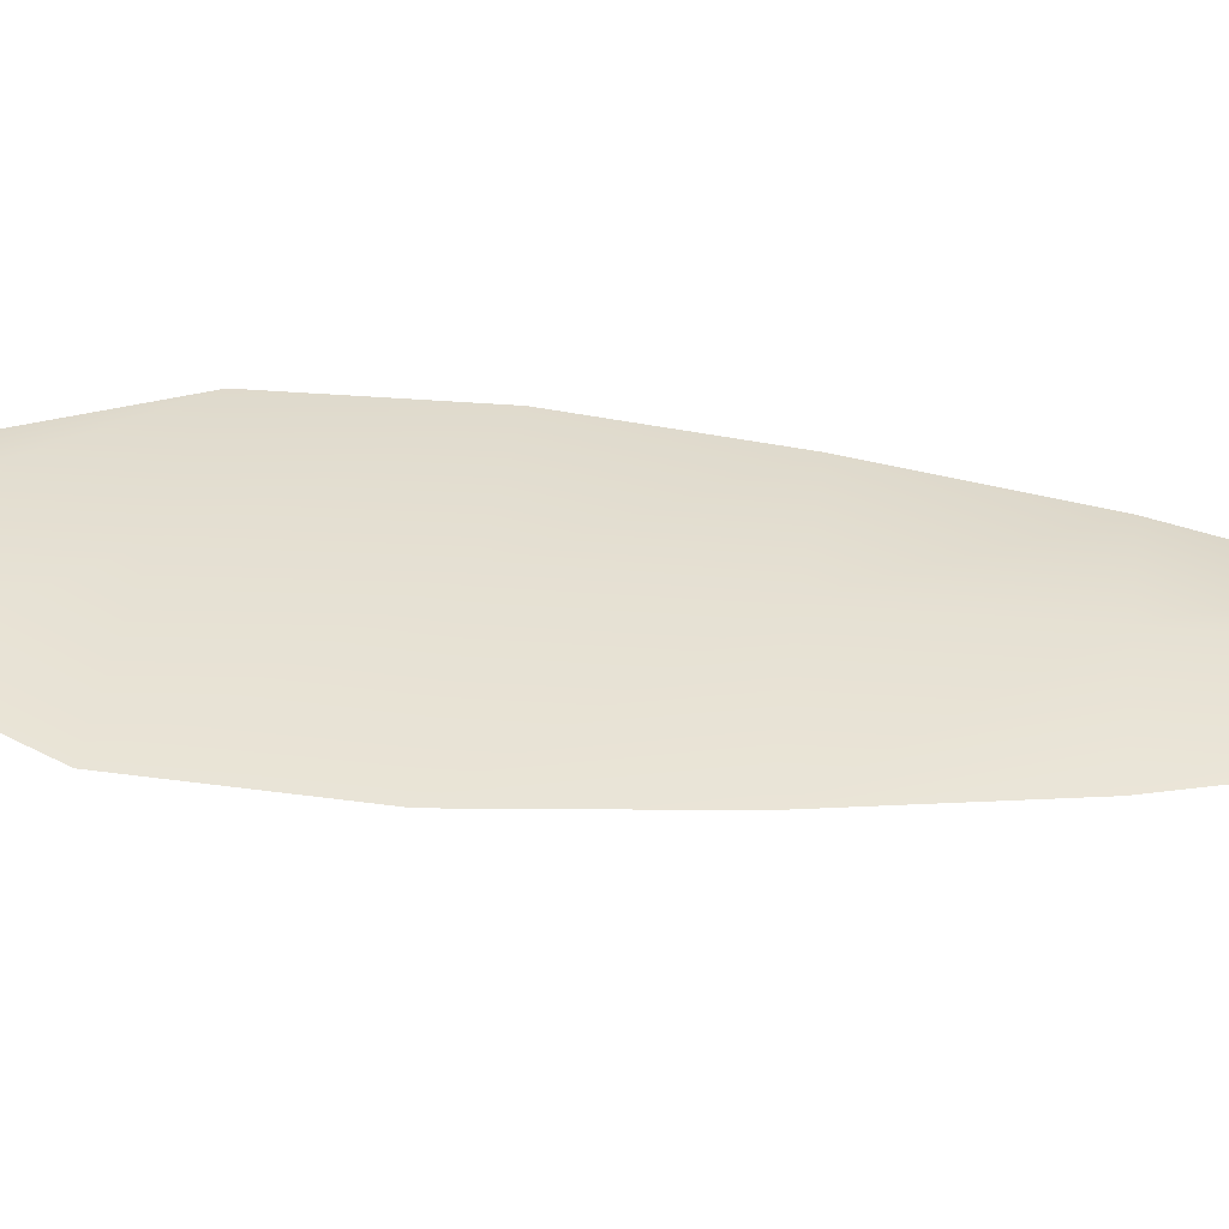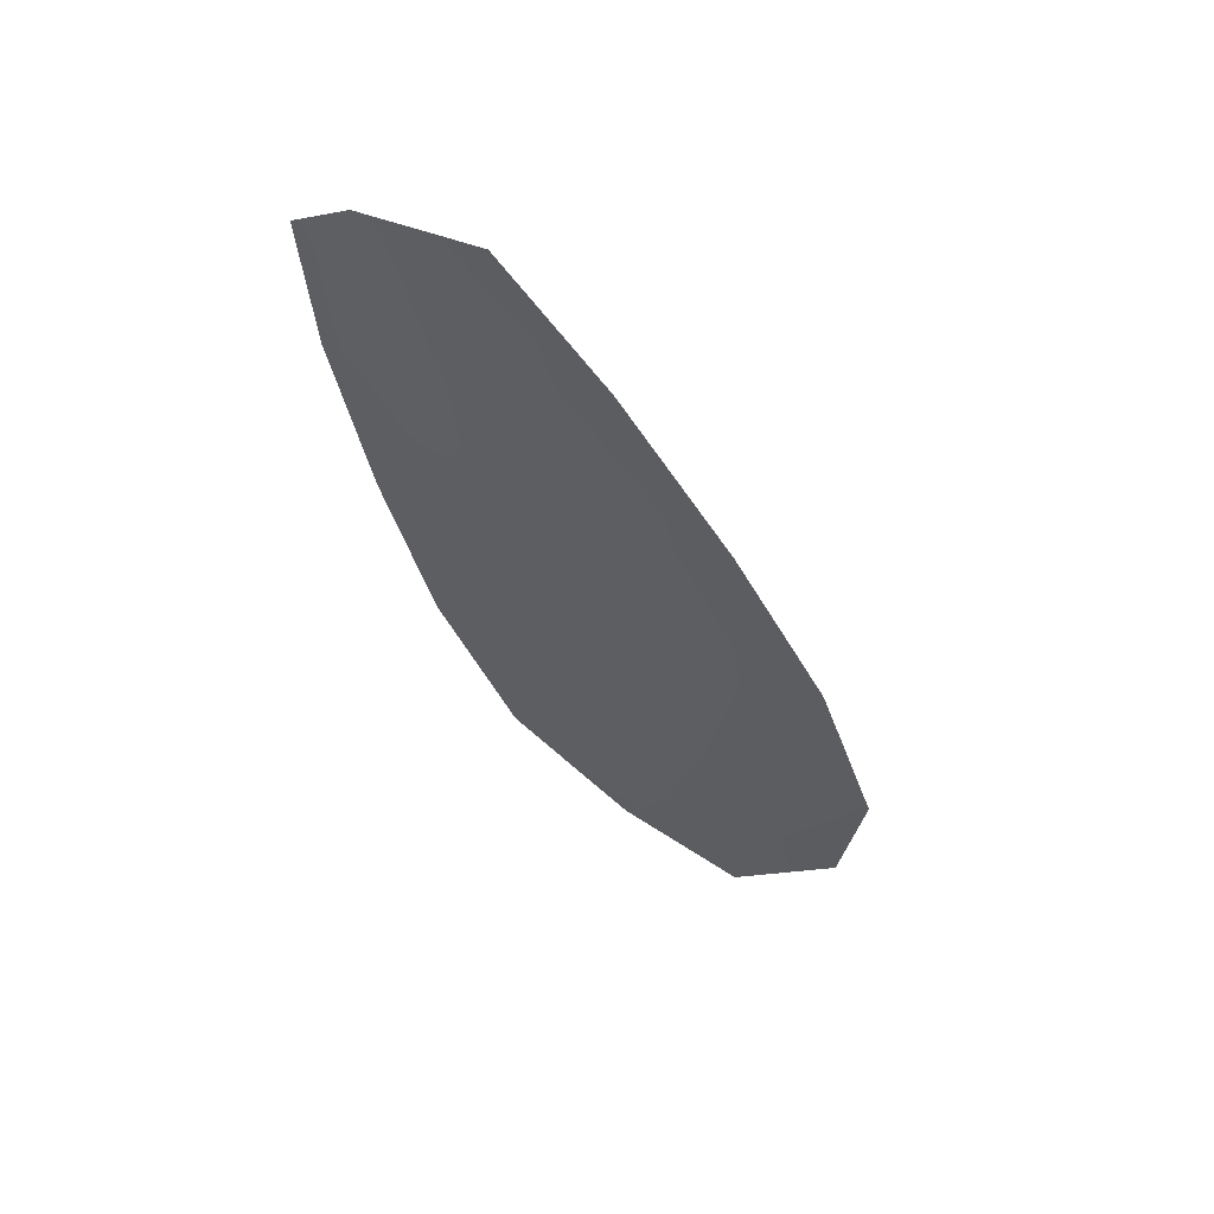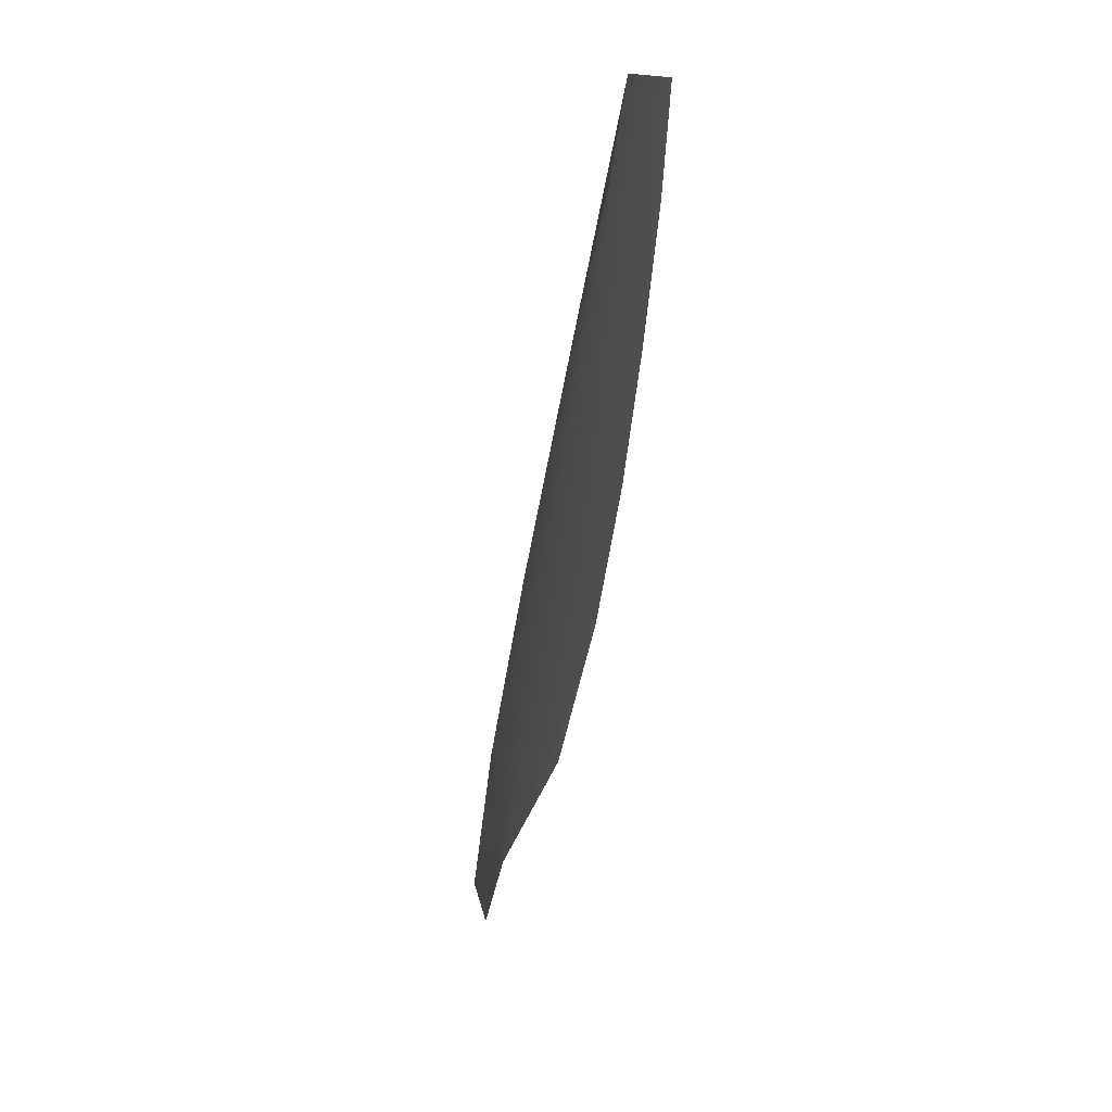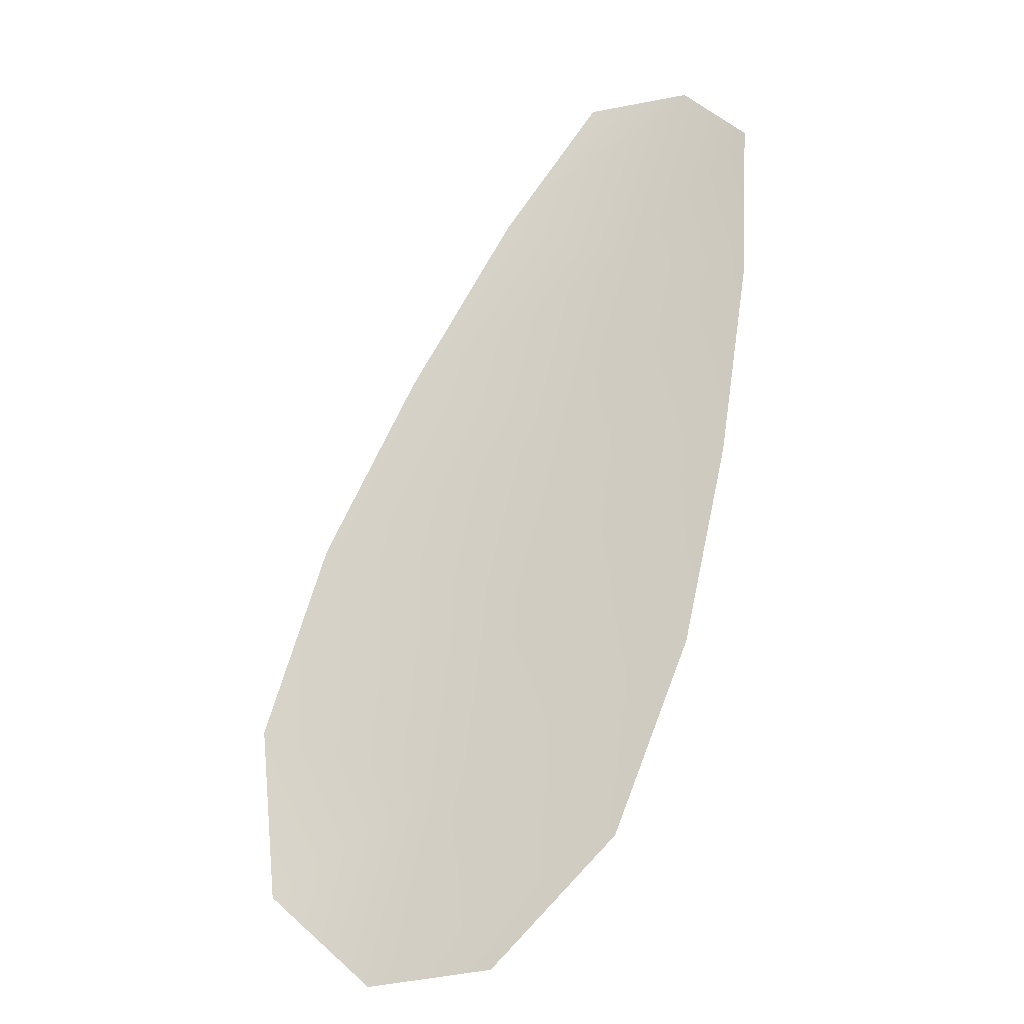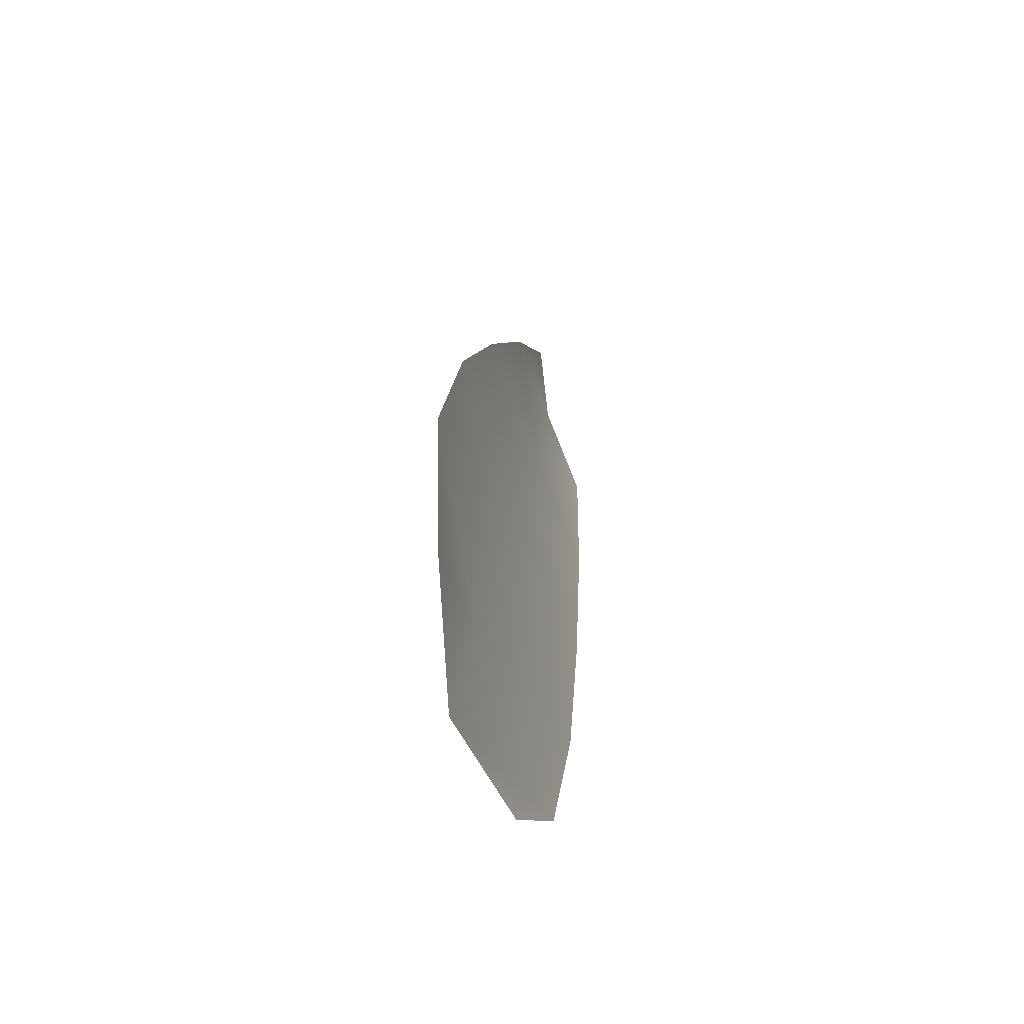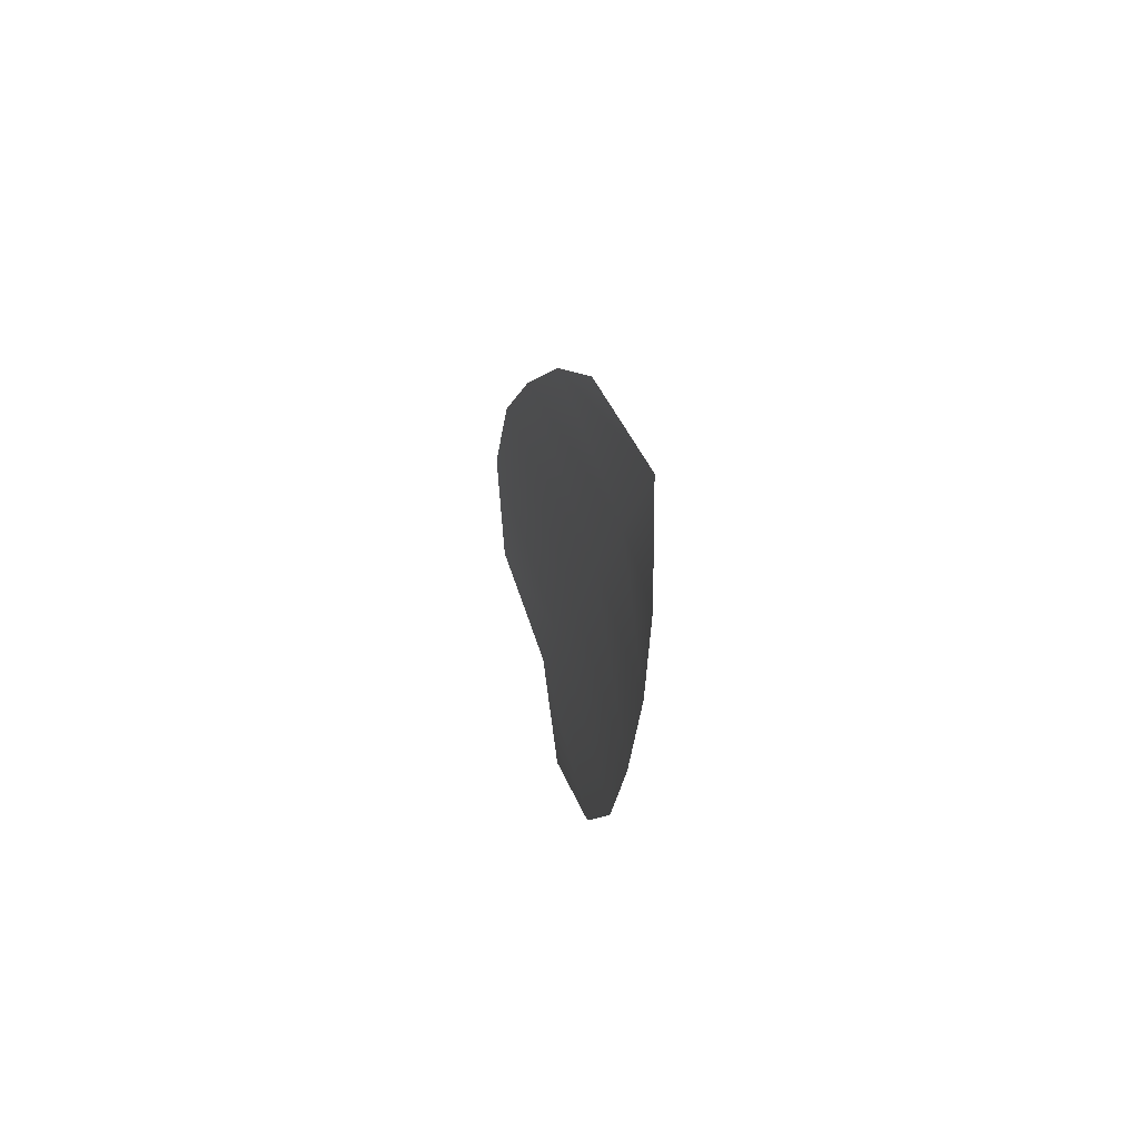
<metadata>
{"format":"obj","ext":"obj","renderer":"f3d","projection":"perspective","resolution":1024,"background":"white","views":[{"elev":38.1,"azim":117.9,"up":"+Z"},{"elev":62.9,"azim":24.6,"up":"+Y"},{"elev":62.6,"azim":109.7,"up":"+Y"},{"elev":-22.7,"azim":-162.0,"up":"+Y"},{"elev":-54.1,"azim":106.2,"up":"+Y"},{"elev":60.9,"azim":-105.1,"up":"+Y"}]}
</metadata>
<code>
o feather_flight_tertiary_020
v 0.0682 0.07373 0.02225
v 0.06682 0.07322 0.02225
v 0.07104 0.06671 0.02225
v 0.06915 0.06602 0.02225
v 0.06738 0.07384 0.0224
v 0.07024 0.06597 0.0224
v 0.06902 0.07266 0.02225
v 0.0699 0.07121 0.02225
v 0.07068 0.06971 0.02225
v 0.07119 0.06813 0.02225
v 0.06813 0.06701 0.02225
v 0.0675 0.06856 0.02225
v 0.06713 0.0702 0.02225
v 0.06688 0.07188 0.02225
v 0.06795 0.07227 0.0224
v 0.06852 0.07071 0.0224
v 0.06909 0.06914 0.0224
v 0.06966 0.06757 0.0224
f 18 10 3 6
f 11 18 6 4
f 5 1 7 15
f 15 7 8 16
f 16 8 9 17
f 17 9 10 18
f 2 5 15 14
f 14 15 16 13
f 13 16 17 12
f 12 17 18 11

</code>
